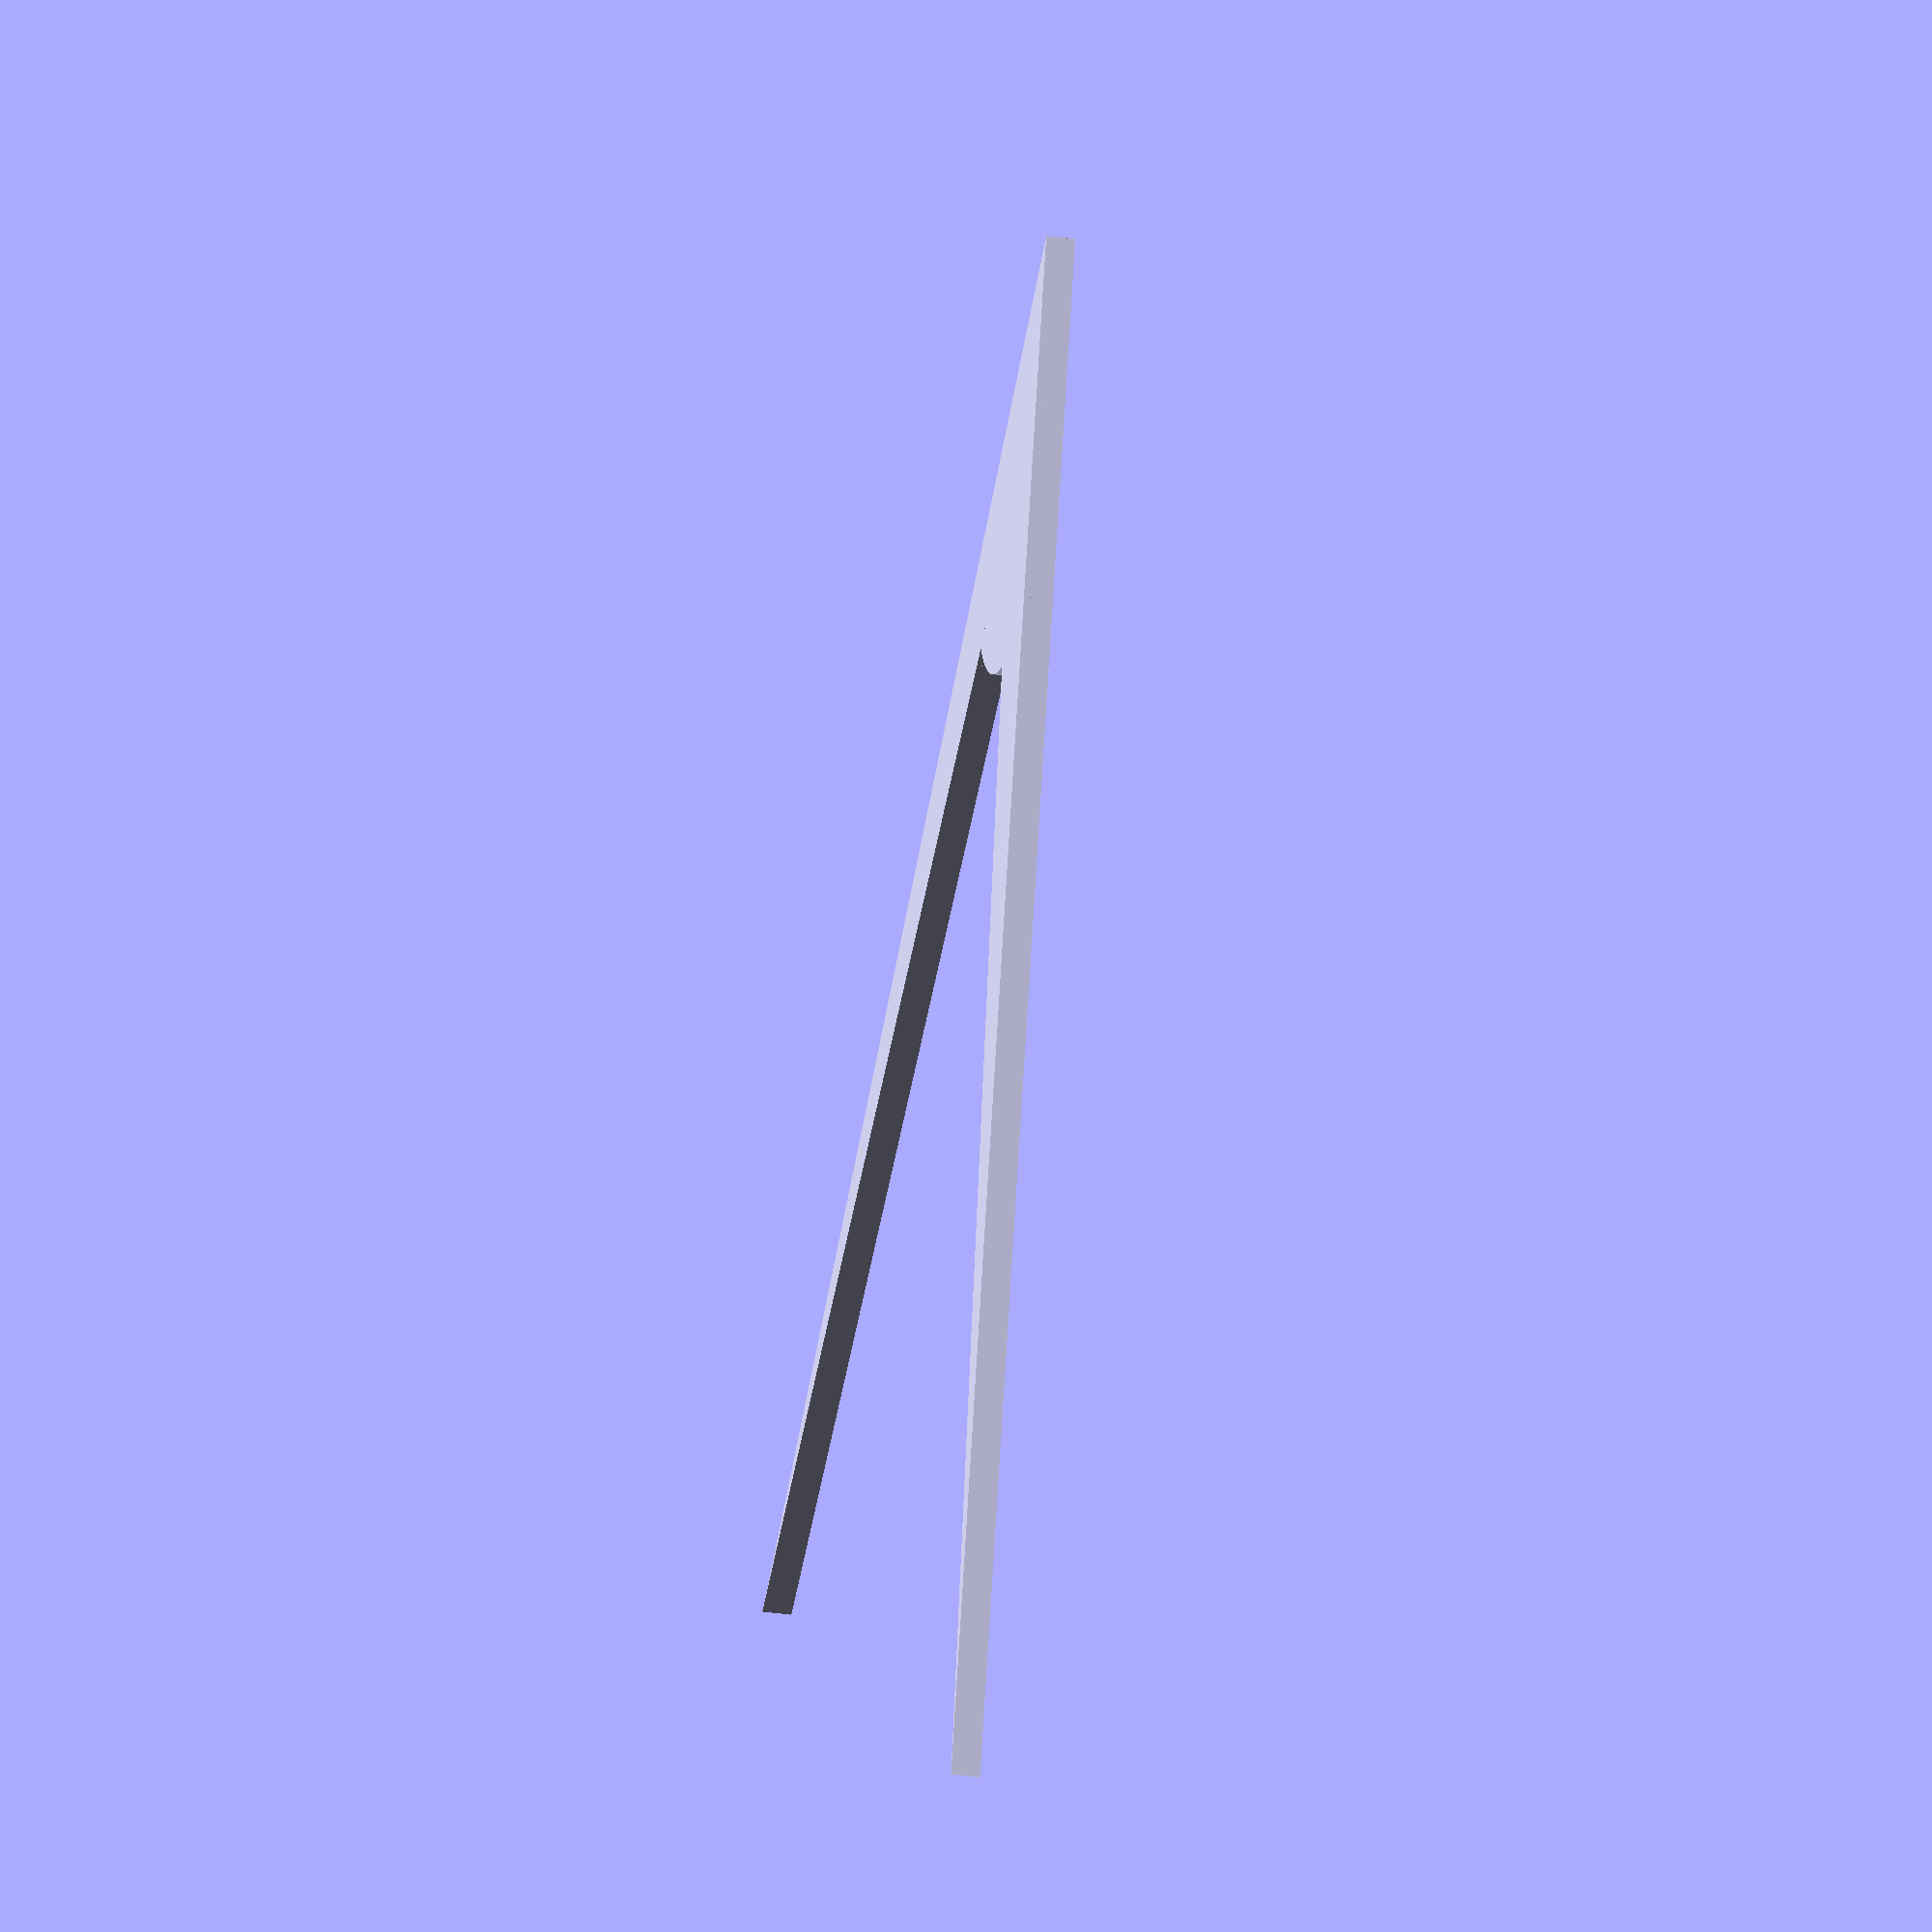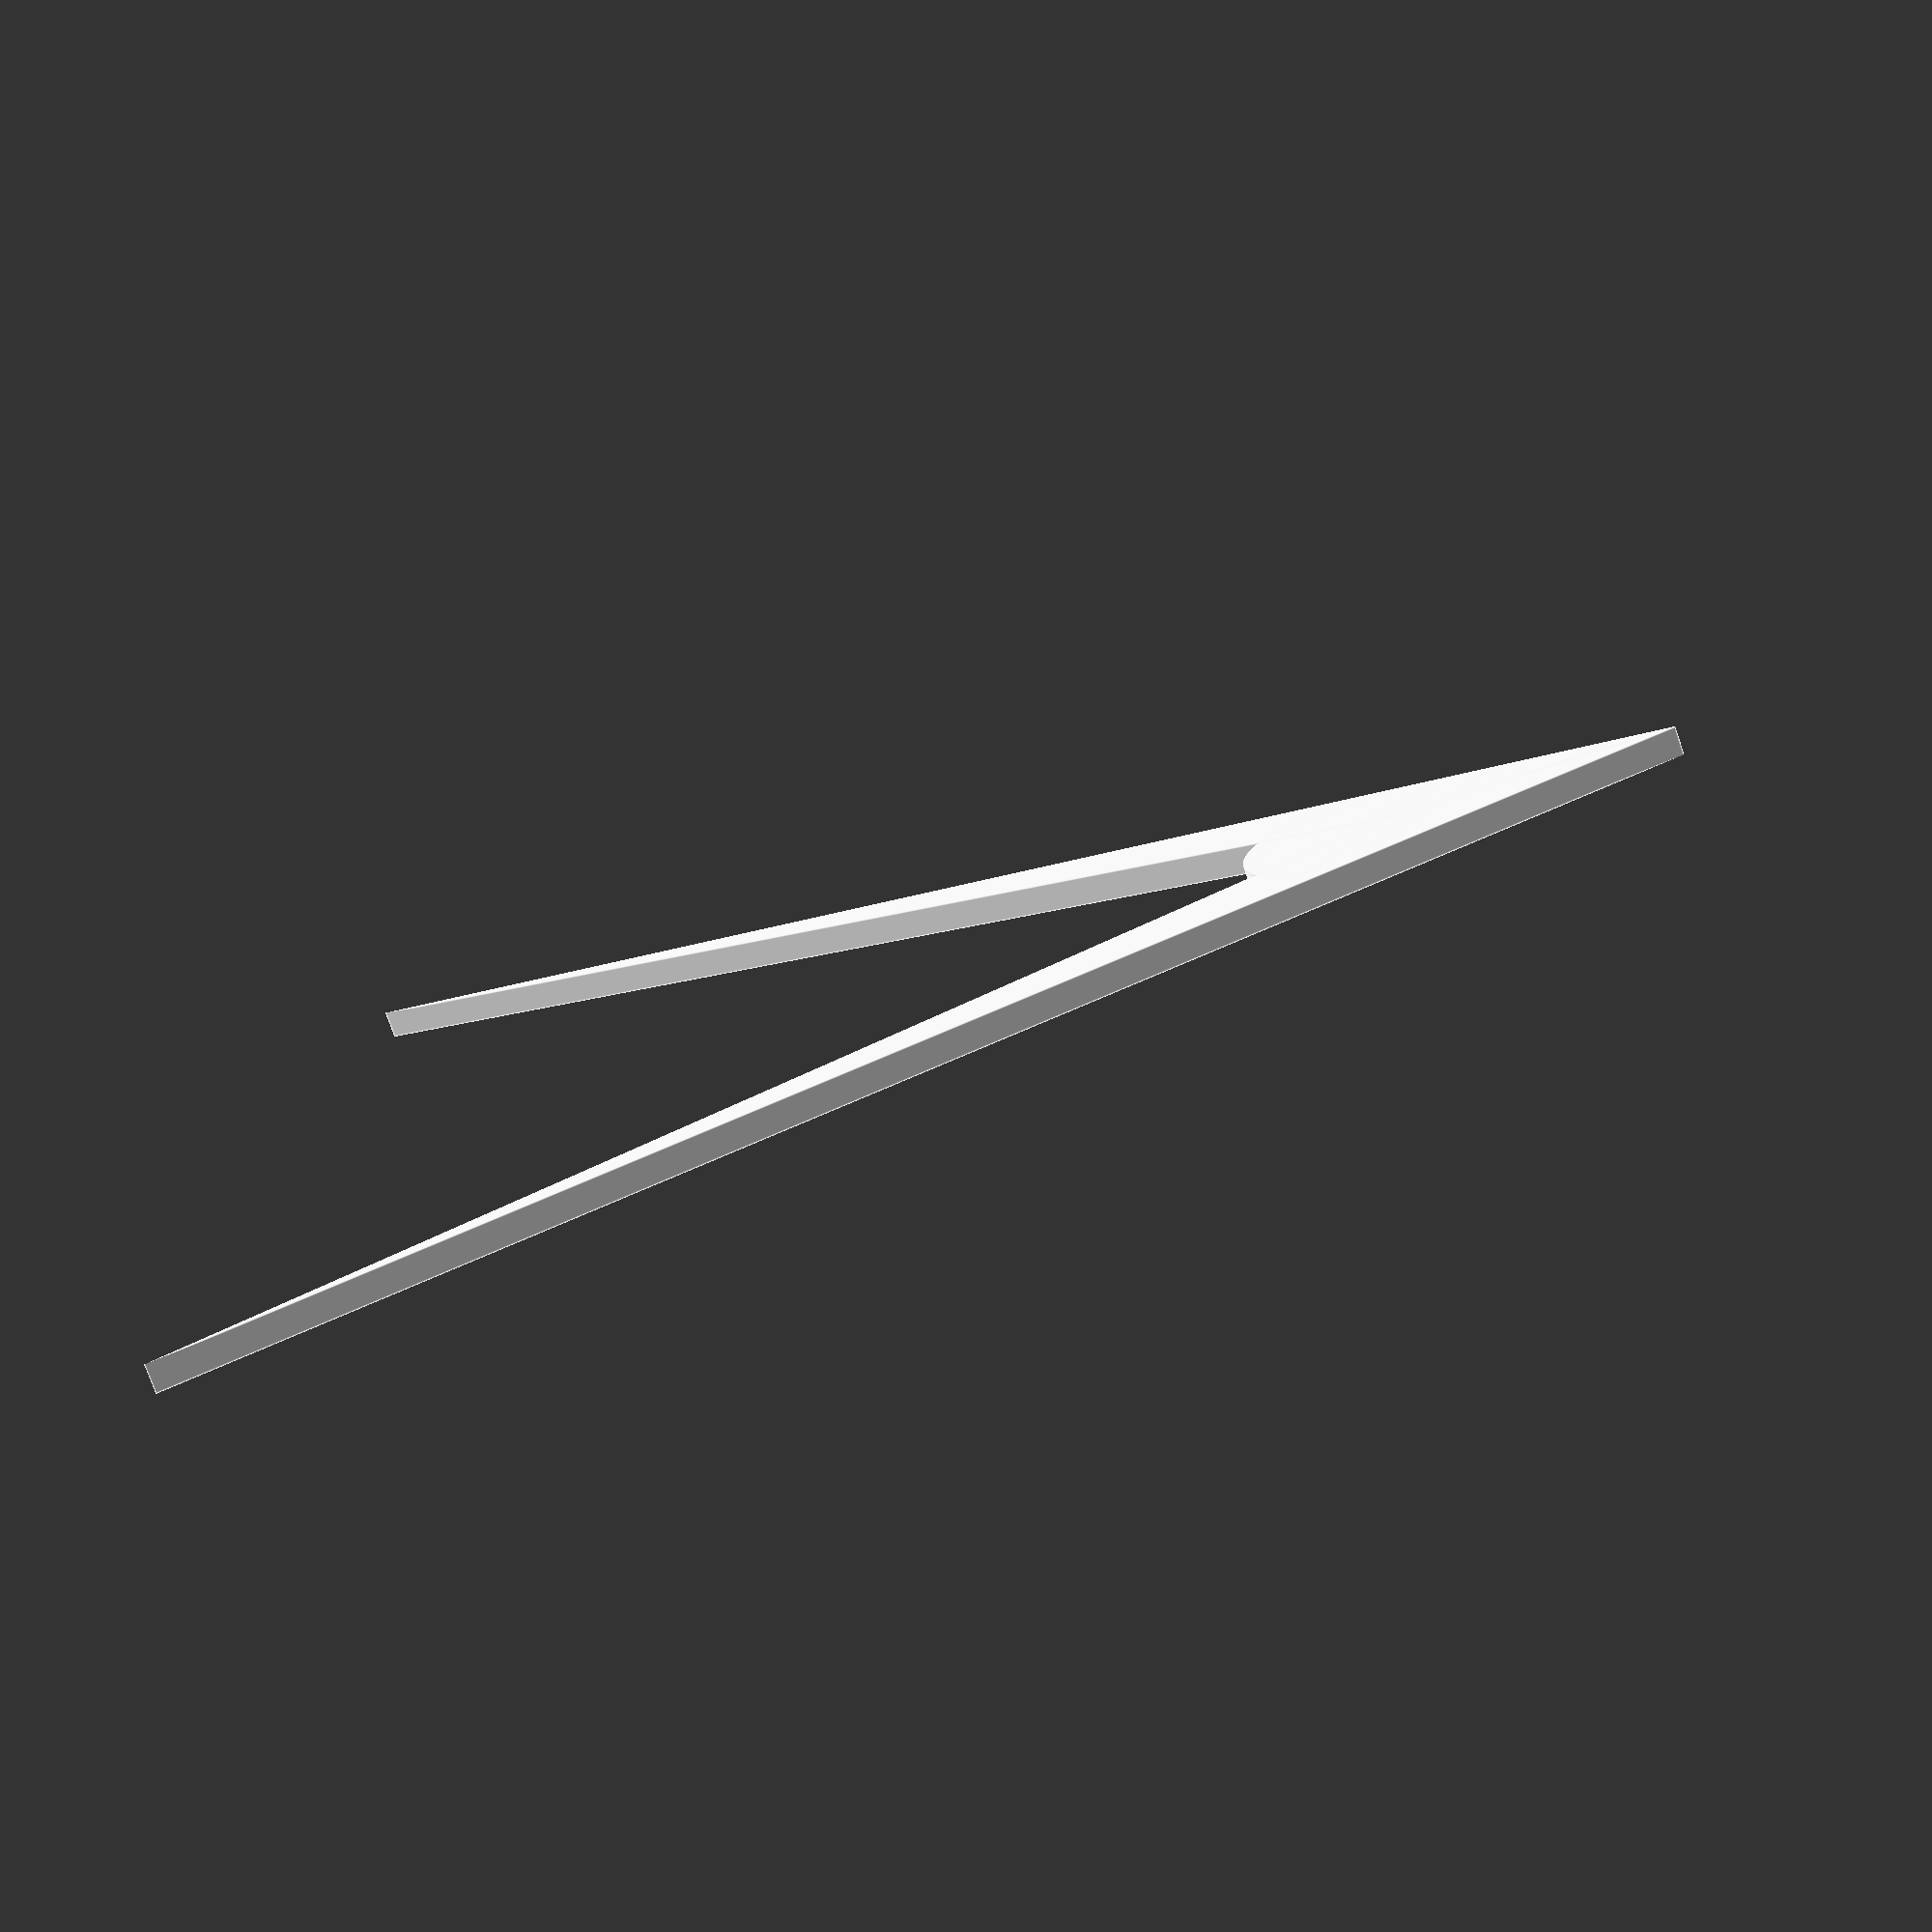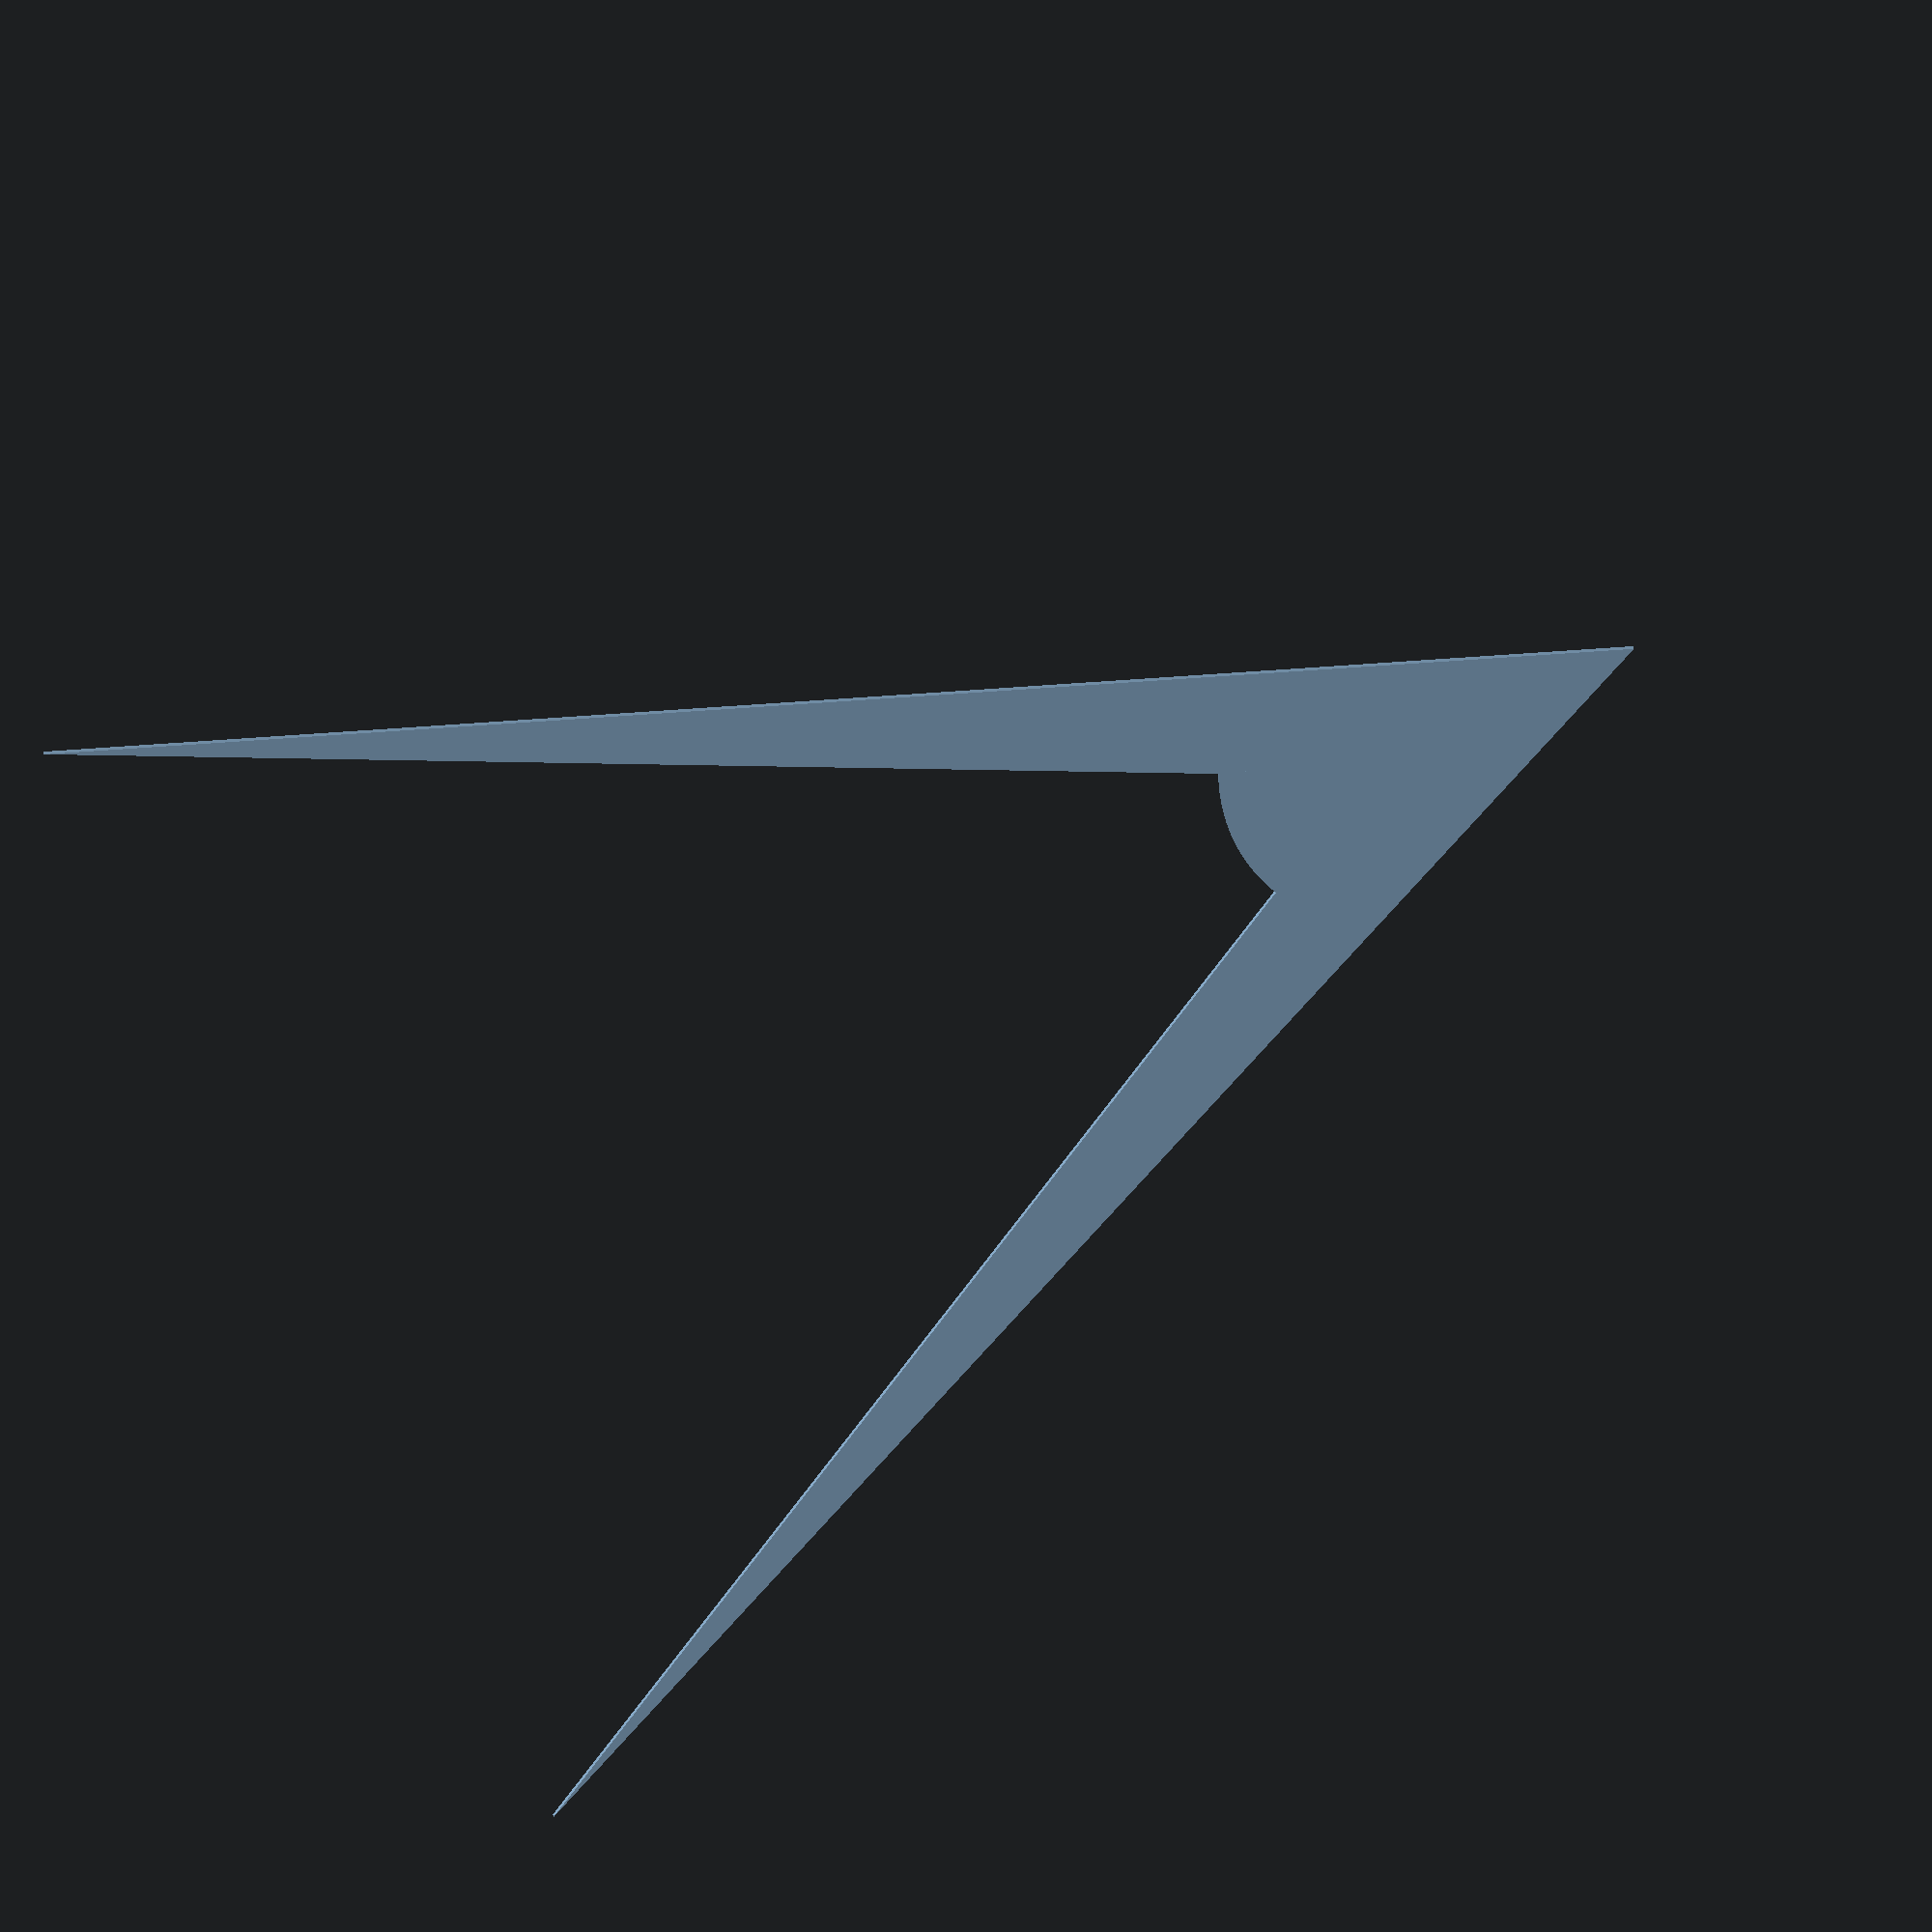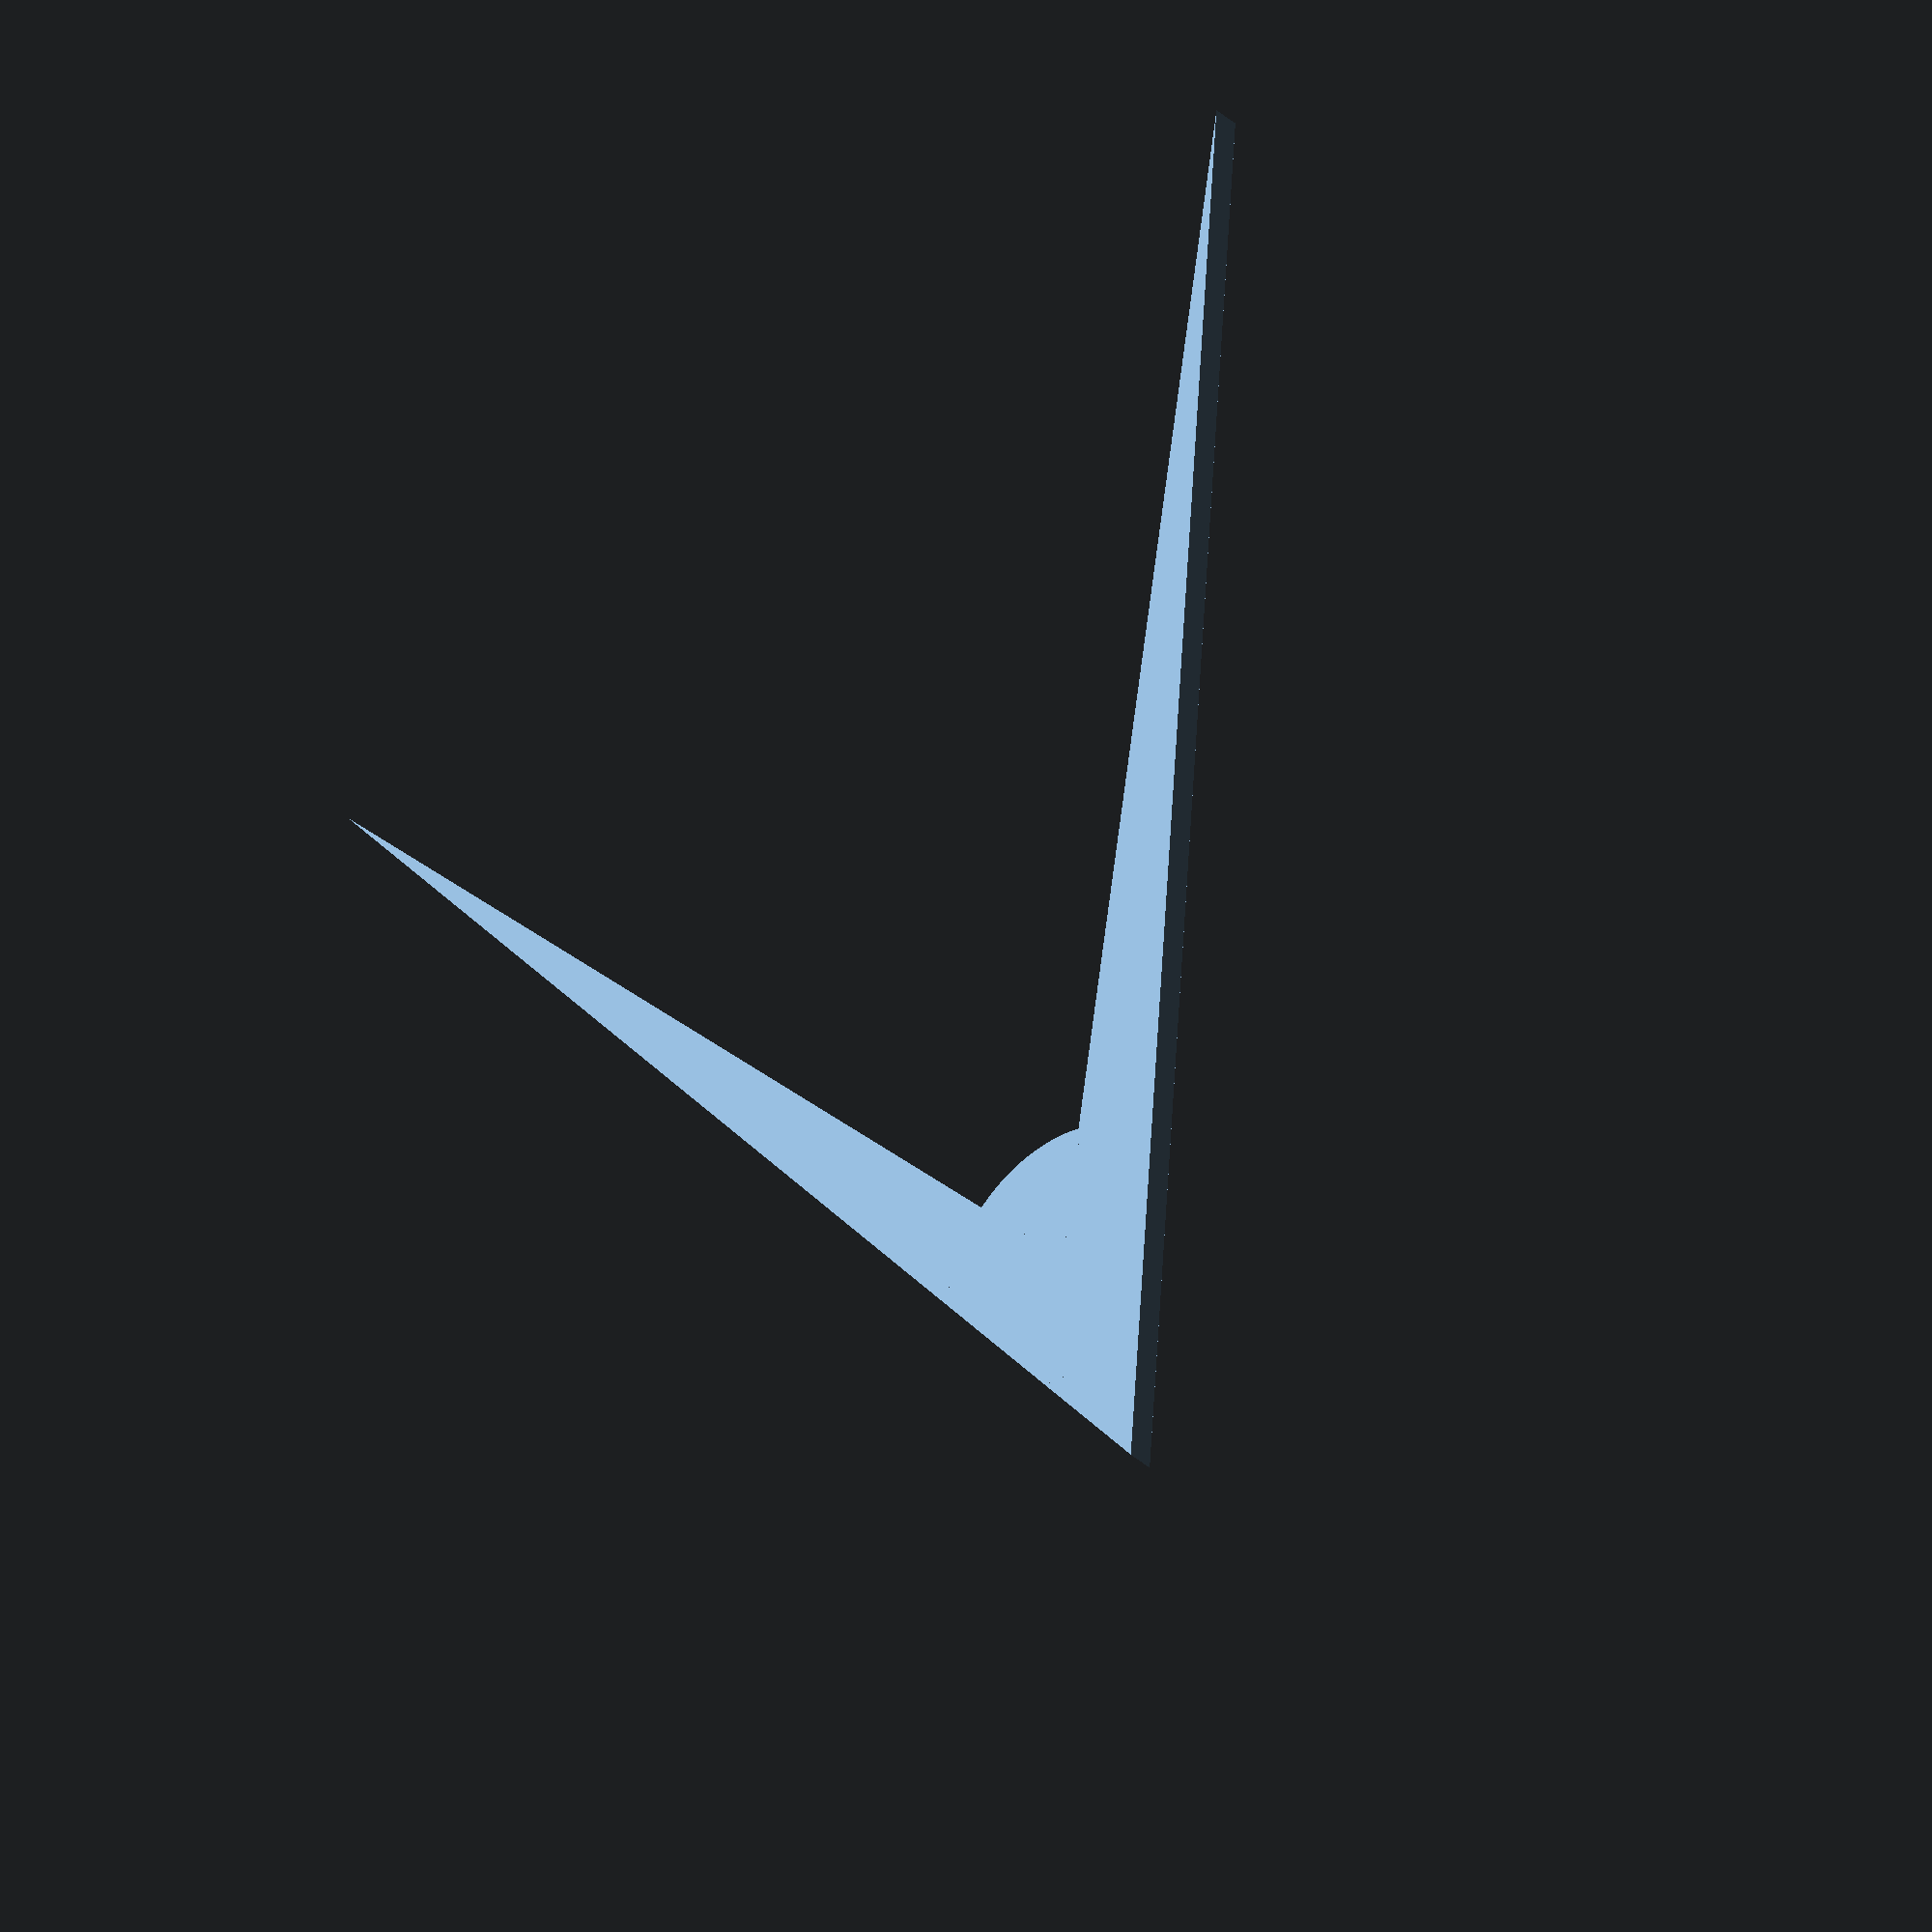
<openscad>
// Unit of length: Unit.MM
$fa = 1.0;
$fs = 0.1;

union()
{
   polygon(points = [[0.0, 50.0], [20.0, 0.0], [0.0, 40.0], [-20.0, 0.0]]);
   translate(v = [0.0, 40.0])
   {
      intersection()
      {
         circle(d = 10.0, $fn = 316);
         polygon(points = [[0.0894, 0.0447], [0.0, 0.1], [-0.0894, 0.0447], [-2.6394, -5.0553], [-2.55, -5.1], [2.55, -5.1], [2.6394, -5.0553]], convexity = 1);
      }
   }
}

</openscad>
<views>
elev=31.4 azim=321.2 roll=258.2 proj=o view=solid
elev=256.3 azim=274.2 roll=161.0 proj=p view=edges
elev=174.7 azim=115.5 roll=1.2 proj=o view=solid
elev=34.9 azim=162.2 roll=39.6 proj=o view=wireframe
</views>
